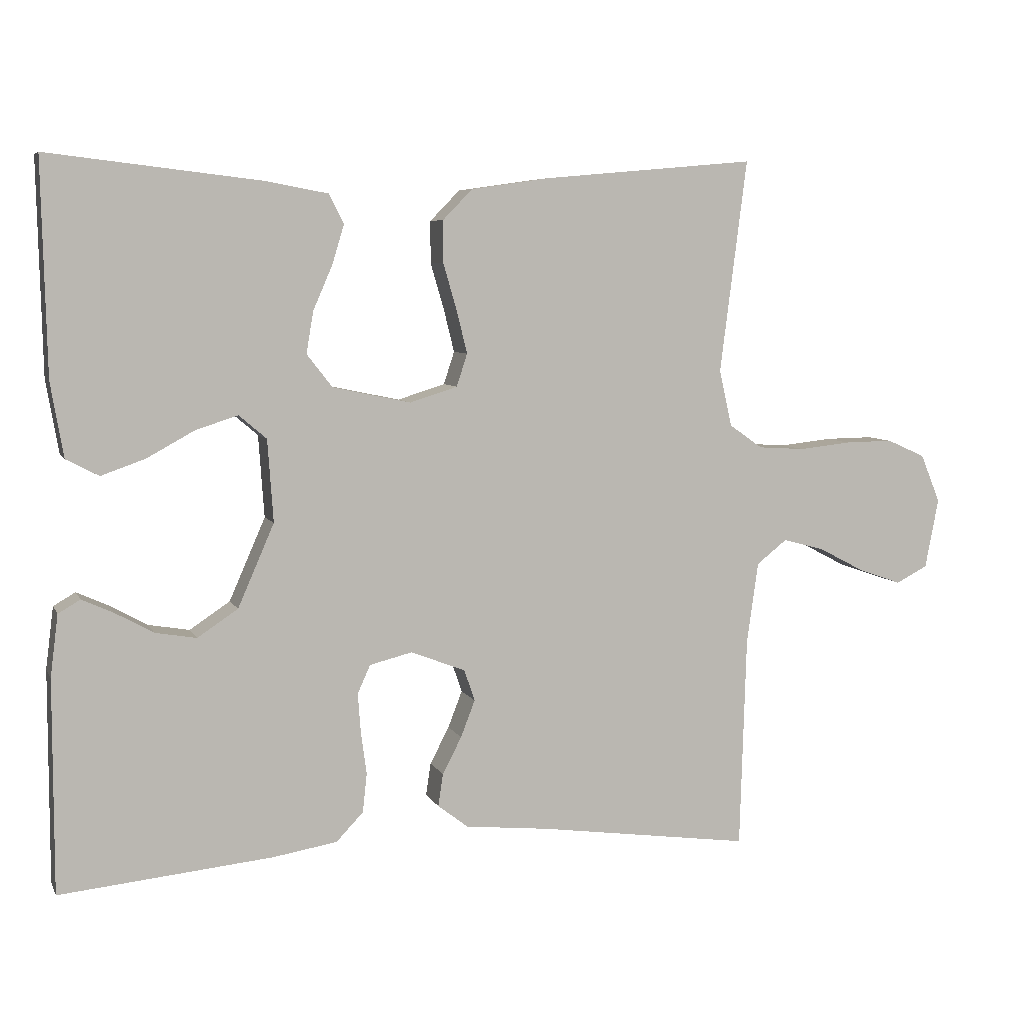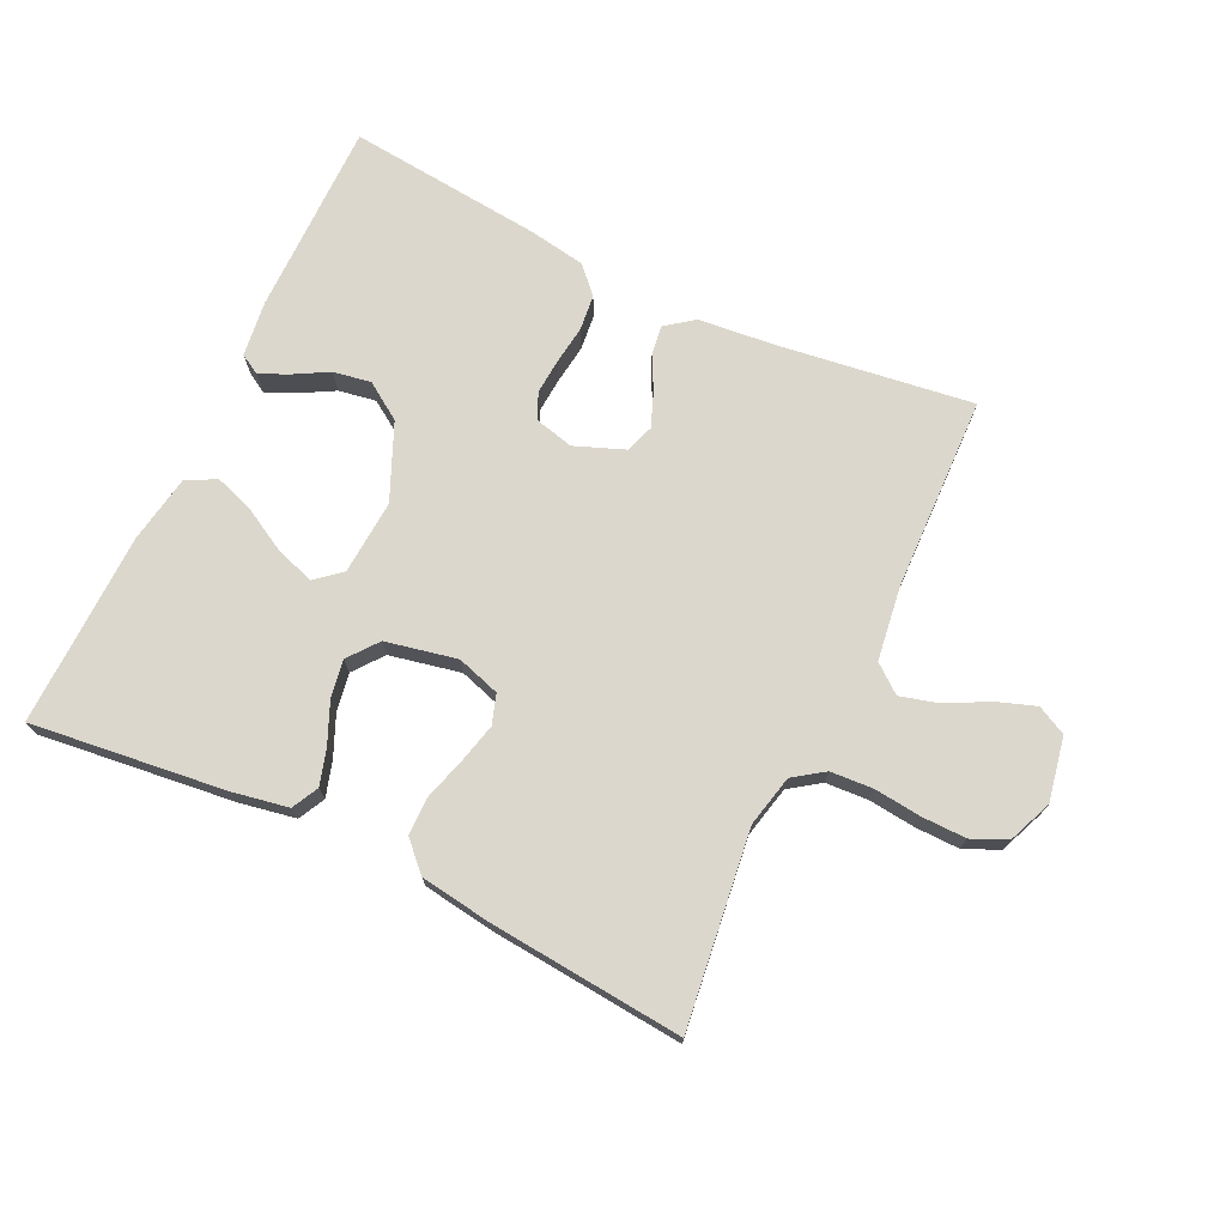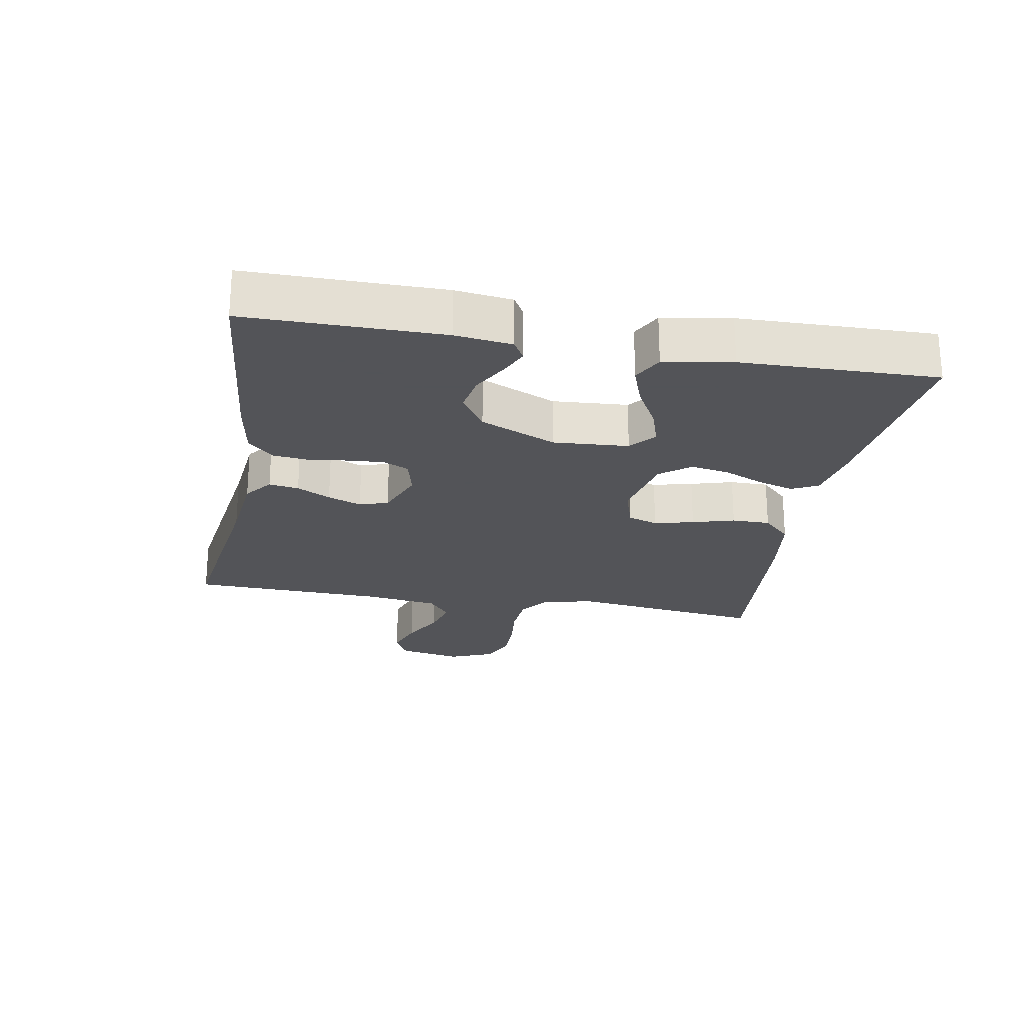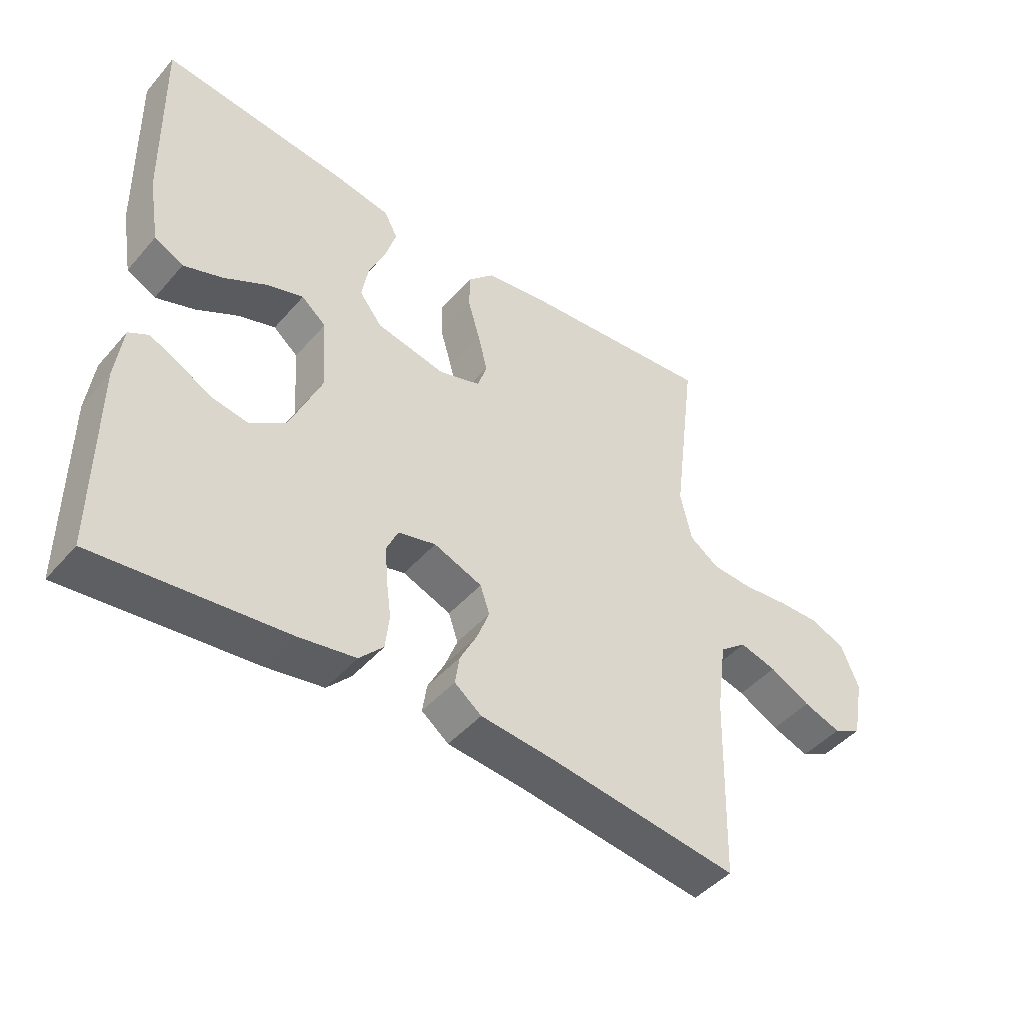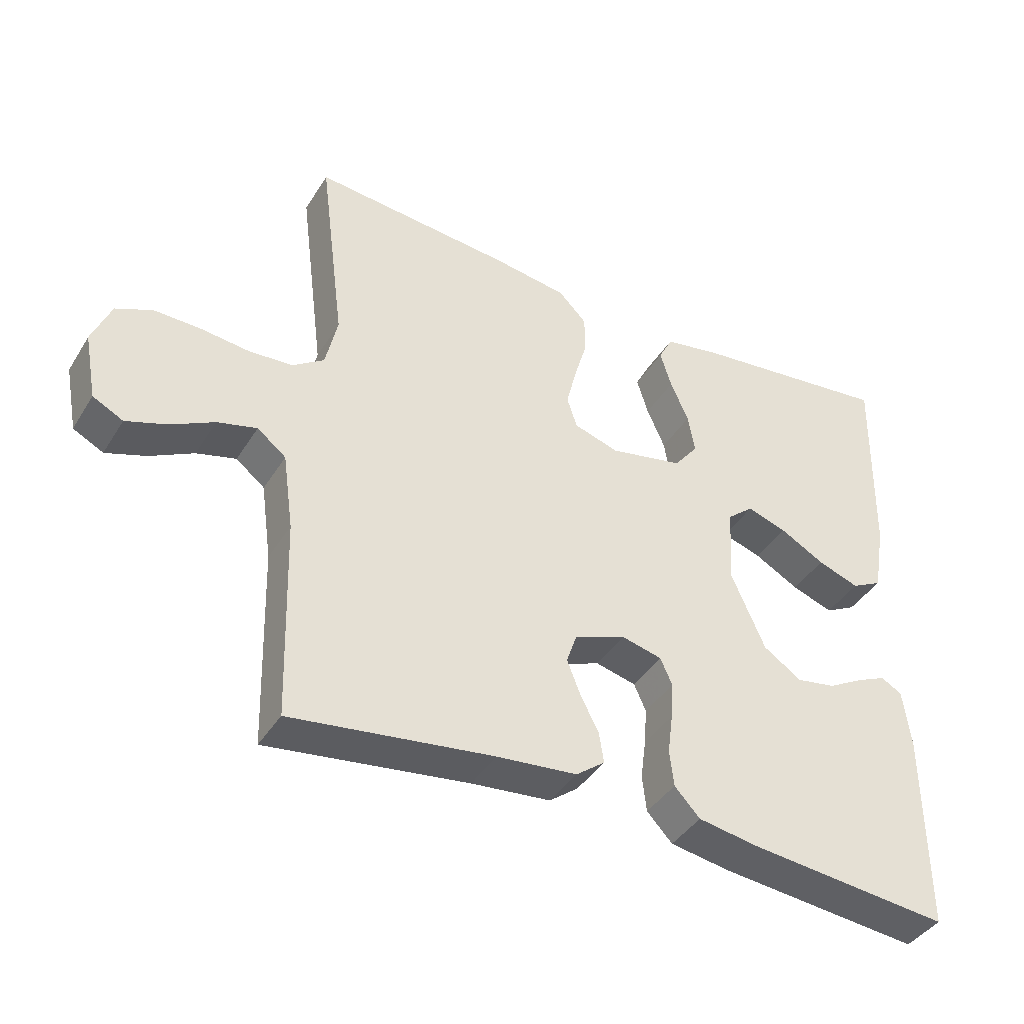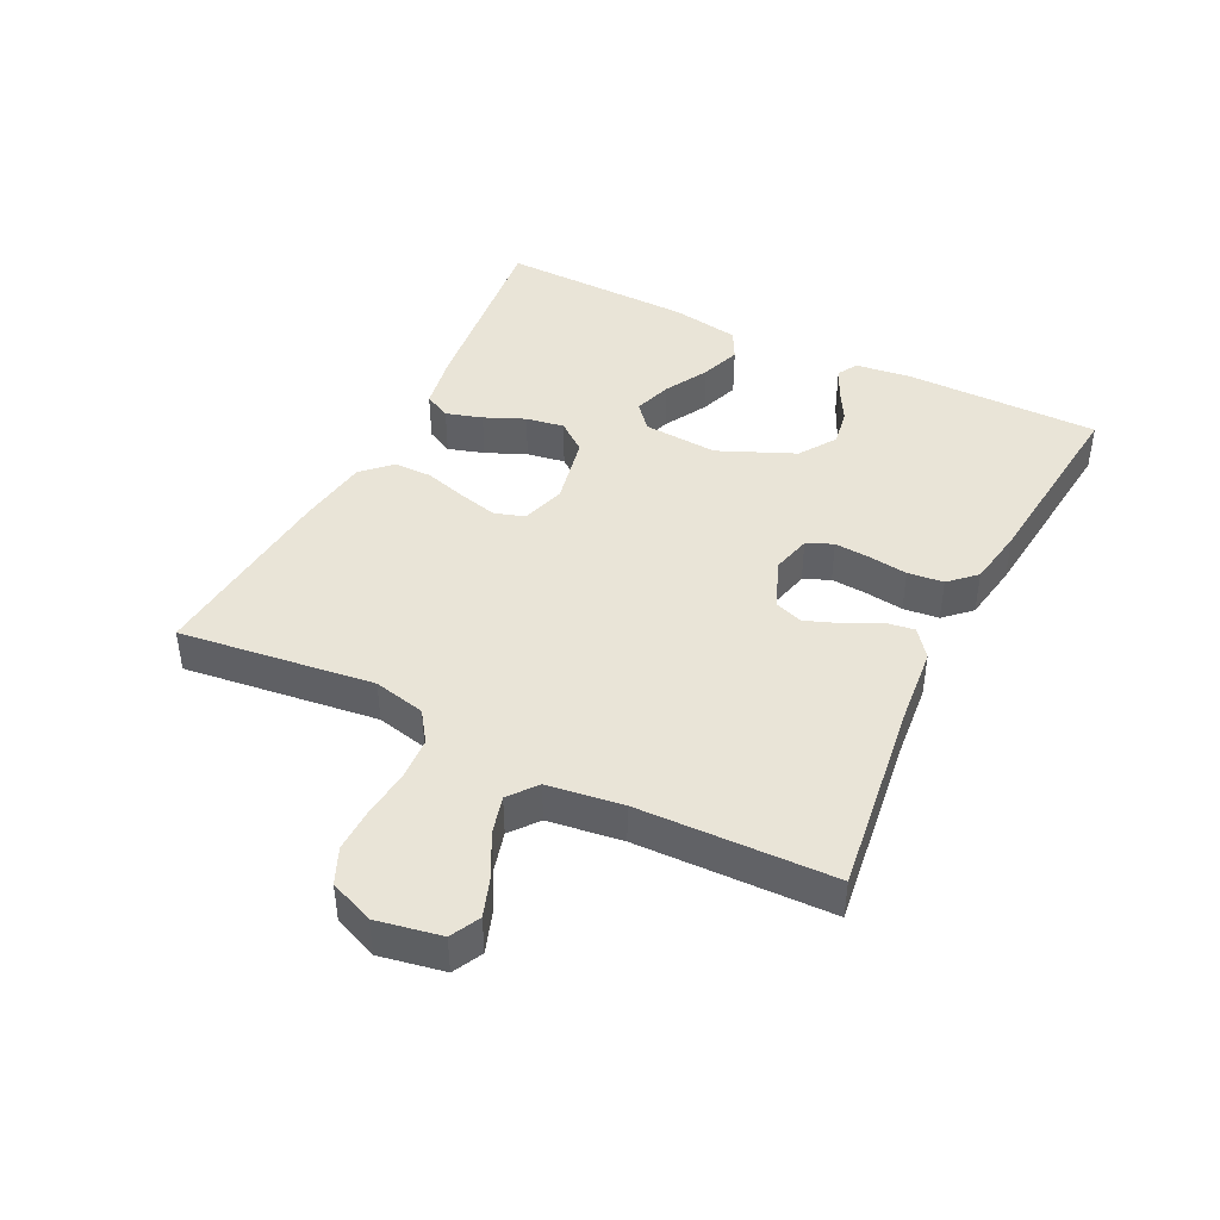
<metadata>
{"format":"obj","ext":"obj","renderer":"f3d","projection":"perspective","resolution":1024,"background":"white","views":[{"elev":6.4,"azim":-16.6,"up":"+Z"},{"elev":72.8,"azim":25.5,"up":"+Y"},{"elev":-23.4,"azim":-100.2,"up":"+Y"},{"elev":-45.7,"azim":-38.2,"up":"+Z"},{"elev":-40.9,"azim":150.8,"up":"+Z"},{"elev":43.1,"azim":116.5,"up":"+Y"}]}
</metadata>
<code>
v 0.5 0.07 0.5
v 0.462 0.07 0.2
v 0.48 0.07 0.12
v 0.527 0.07 0.087
v 0.593 0.07 0.083
v 0.666 0.07 0.091
v 0.734 0.07 0.092
v 0.788 0.07 0.068
v 0.816 0.07 0
v 0.797 0.07 -0.099
v 0.752 0.07 -0.122
v 0.692 0.07 -0.101
v 0.627 0.07 -0.067
v 0.568 0.07 -0.051
v 0.525 0.07 -0.085
v 0.509 0.07 -0.2
v 0.5 0.07 -0.5
v 0.2 0.07 -0.459
v 0.081 0.07 -0.447
v 0.038 0.07 -0.414
v 0.045 0.07 -0.368
v 0.072 0.07 -0.316
v 0.092 0.07 -0.264
v 0.077 0.07 -0.22
v 0 0.07 -0.19
v -0.06 0.07 -0.205
v -0.078 0.07 -0.245
v -0.074 0.07 -0.3
v -0.066 0.07 -0.36
v -0.072 0.07 -0.415
v -0.11 0.07 -0.455
v -0.2 0.07 -0.47
v -0.5 0.07 -0.5
v -0.5 0.07 -0.2
v -0.489 0.07 -0.113
v -0.458 0.07 -0.095
v -0.414 0.07 -0.115
v -0.36 0.07 -0.145
v -0.302 0.07 -0.155
v -0.245 0.07 -0.117
v -0.194 0.07 0
v -0.202 0.07 0.116
v -0.241 0.07 0.149
v -0.3 0.07 0.13
v -0.367 0.07 0.093
v -0.429 0.07 0.071
v -0.475 0.07 0.095
v -0.493 0.07 0.2
v -0.5 0.07 0.5
v -0.2 0.07 0.465
v -0.113 0.07 0.449
v -0.092 0.07 0.408
v -0.109 0.07 0.352
v -0.136 0.07 0.29
v -0.146 0.07 0.231
v -0.11 0.07 0.185
v 0 0.07 0.162
v 0.067 0.07 0.183
v 0.082 0.07 0.229
v 0.067 0.07 0.29
v 0.048 0.07 0.355
v 0.048 0.07 0.414
v 0.09 0.07 0.457
v 0.2 0.07 0.473
v 0.5 0 0.5
v 0.462 0 0.2
v 0.48 0 0.12
v 0.527 0 0.087
v 0.593 0 0.083
v 0.666 0 0.091
v 0.734 0 0.092
v 0.788 0 0.068
v 0.816 0 0
v 0.797 0 -0.099
v 0.752 0 -0.122
v 0.692 0 -0.101
v 0.627 0 -0.067
v 0.568 0 -0.051
v 0.525 0 -0.085
v 0.509 0 -0.2
v 0.5 0 -0.5
v 0.2 0 -0.459
v 0.081 0 -0.447
v 0.038 0 -0.414
v 0.045 0 -0.368
v 0.072 0 -0.316
v 0.092 0 -0.264
v 0.077 0 -0.22
v 0 0 -0.19
v -0.06 0 -0.205
v -0.078 0 -0.245
v -0.074 0 -0.3
v -0.066 0 -0.36
v -0.072 0 -0.415
v -0.11 0 -0.455
v -0.2 0 -0.47
v -0.5 0 -0.5
v -0.5 0 -0.2
v -0.489 0 -0.113
v -0.458 0 -0.095
v -0.414 0 -0.115
v -0.36 0 -0.145
v -0.302 0 -0.155
v -0.245 0 -0.117
v -0.194 0 0
v -0.202 0 0.116
v -0.241 0 0.149
v -0.3 0 0.13
v -0.367 0 0.093
v -0.429 0 0.071
v -0.475 0 0.095
v -0.493 0 0.2
v -0.5 0 0.5
v -0.2 0 0.465
v -0.113 0 0.449
v -0.092 0 0.408
v -0.109 0 0.352
v -0.136 0 0.29
v -0.146 0 0.231
v -0.11 0 0.185
v 0 0 0.162
v 0.067 0 0.183
v 0.082 0 0.229
v 0.067 0 0.29
v 0.048 0 0.355
v 0.048 0 0.414
v 0.09 0 0.457
v 0.2 0 0.473
f 63 64 1 2
f 60 61 62 63
f 59 60 63 2
f 58 59 2 3
f 57 58 3 4
f 51 52 53 54
f 51 54 55
f 50 51 55
f 49 50 55
f 48 49 55 56
f 44 45 46 47
f 43 44 47 48
f 35 36 37 38
f 33 34 35 38
f 33 38 39
f 32 33 39 40
f 28 29 30 31
f 27 28 31 32
f 26 27 32 40
f 19 20 21 22
f 18 19 22 23
f 16 17 18 23
f 15 16 23 24
f 10 11 12 13
f 10 13 14
f 9 10 14
f 8 9 14
f 5 6 7 8
f 4 5 8 14
f 57 4 14 15
f 43 48 56 57
f 42 43 57 15
f 25 26 40 41
f 25 41 42
f 15 24 25 42
f 66 65 128 127
f 127 126 125 124
f 66 127 124 123
f 67 66 123 122
f 68 67 122 121
f 118 117 116 115
f 119 118 115
f 119 115 114
f 119 114 113
f 120 119 113 112
f 111 110 109 108
f 112 111 108 107
f 102 101 100 99
f 102 99 98 97
f 103 102 97
f 104 103 97 96
f 95 94 93 92
f 96 95 92 91
f 104 96 91 90
f 86 85 84 83
f 87 86 83 82
f 87 82 81 80
f 88 87 80 79
f 77 76 75 74
f 78 77 74
f 78 74 73
f 78 73 72
f 72 71 70 69
f 78 72 69 68
f 79 78 68 121
f 121 120 112 107
f 79 121 107 106
f 105 104 90 89
f 106 105 89
f 106 89 88 79
f 1 65 66 2
f 2 66 67 3
f 3 67 68 4
f 4 68 69 5
f 5 69 70 6
f 6 70 71 7
f 7 71 72 8
f 8 72 73 9
f 9 73 74 10
f 10 74 75 11
f 11 75 76 12
f 12 76 77 13
f 13 77 78 14
f 14 78 79 15
f 15 79 80 16
f 16 80 81 17
f 17 81 82 18
f 18 82 83 19
f 19 83 84 20
f 20 84 85 21
f 21 85 86 22
f 22 86 87 23
f 23 87 88 24
f 24 88 89 25
f 25 89 90 26
f 26 90 91 27
f 27 91 92 28
f 28 92 93 29
f 29 93 94 30
f 30 94 95 31
f 31 95 96 32
f 32 96 97 33
f 33 97 98 34
f 34 98 99 35
f 35 99 100 36
f 36 100 101 37
f 37 101 102 38
f 38 102 103 39
f 39 103 104 40
f 40 104 105 41
f 41 105 106 42
f 42 106 107 43
f 43 107 108 44
f 44 108 109 45
f 45 109 110 46
f 46 110 111 47
f 47 111 112 48
f 48 112 113 49
f 49 113 114 50
f 50 114 115 51
f 51 115 116 52
f 52 116 117 53
f 53 117 118 54
f 54 118 119 55
f 55 119 120 56
f 56 120 121 57
f 57 121 122 58
f 58 122 123 59
f 59 123 124 60
f 60 124 125 61
f 61 125 126 62
f 62 126 127 63
f 63 127 128 64
f 64 128 65 1

</code>
